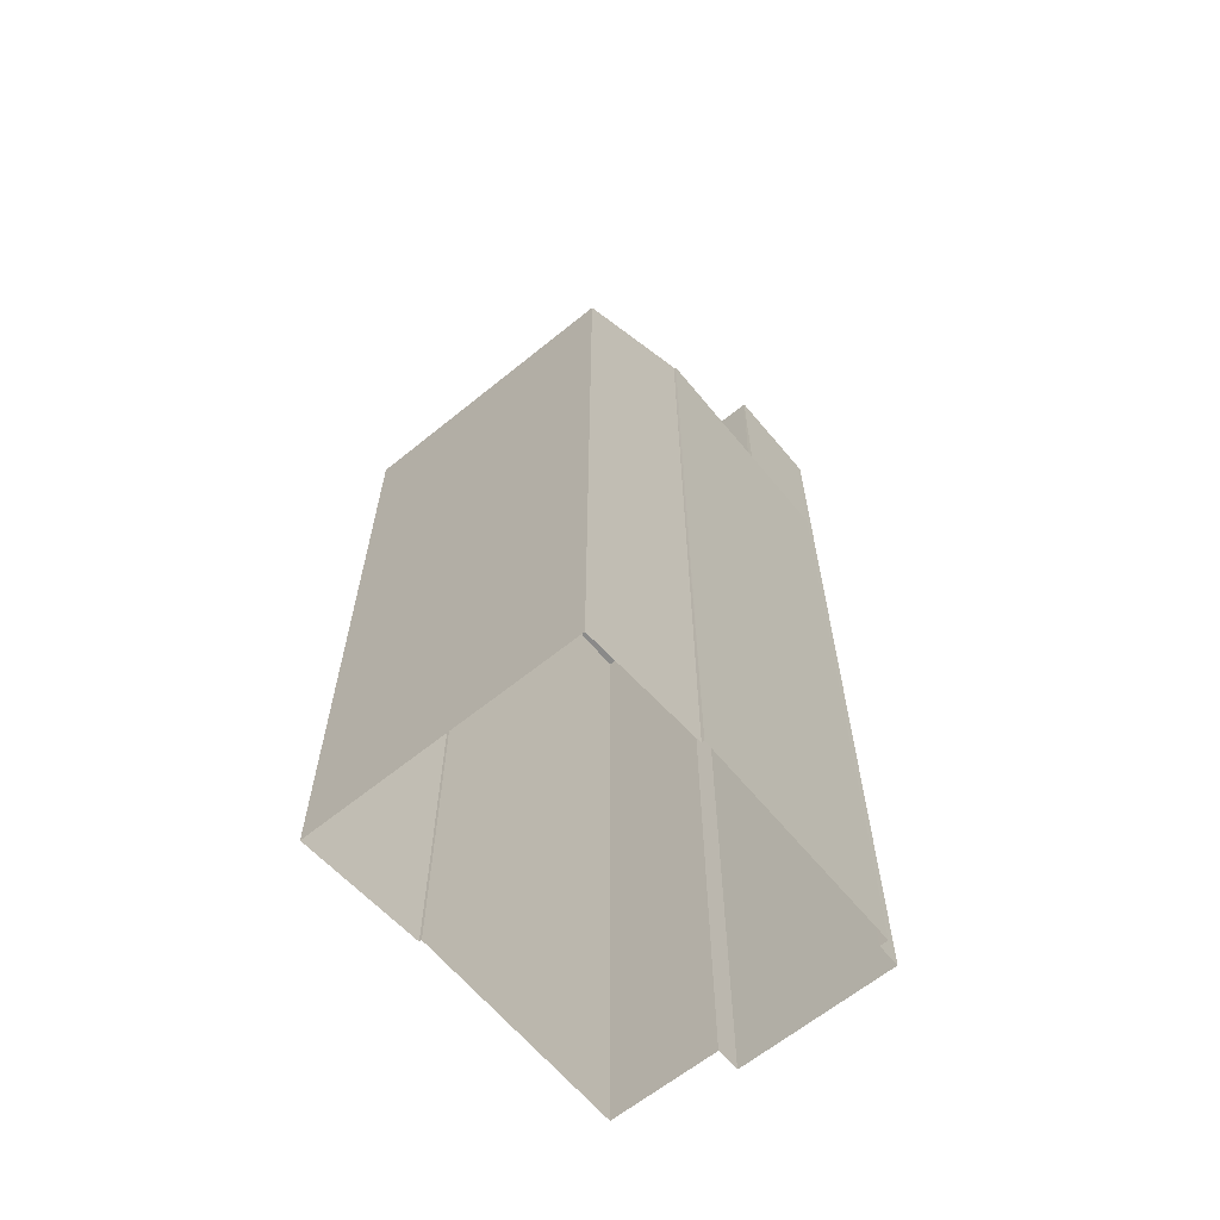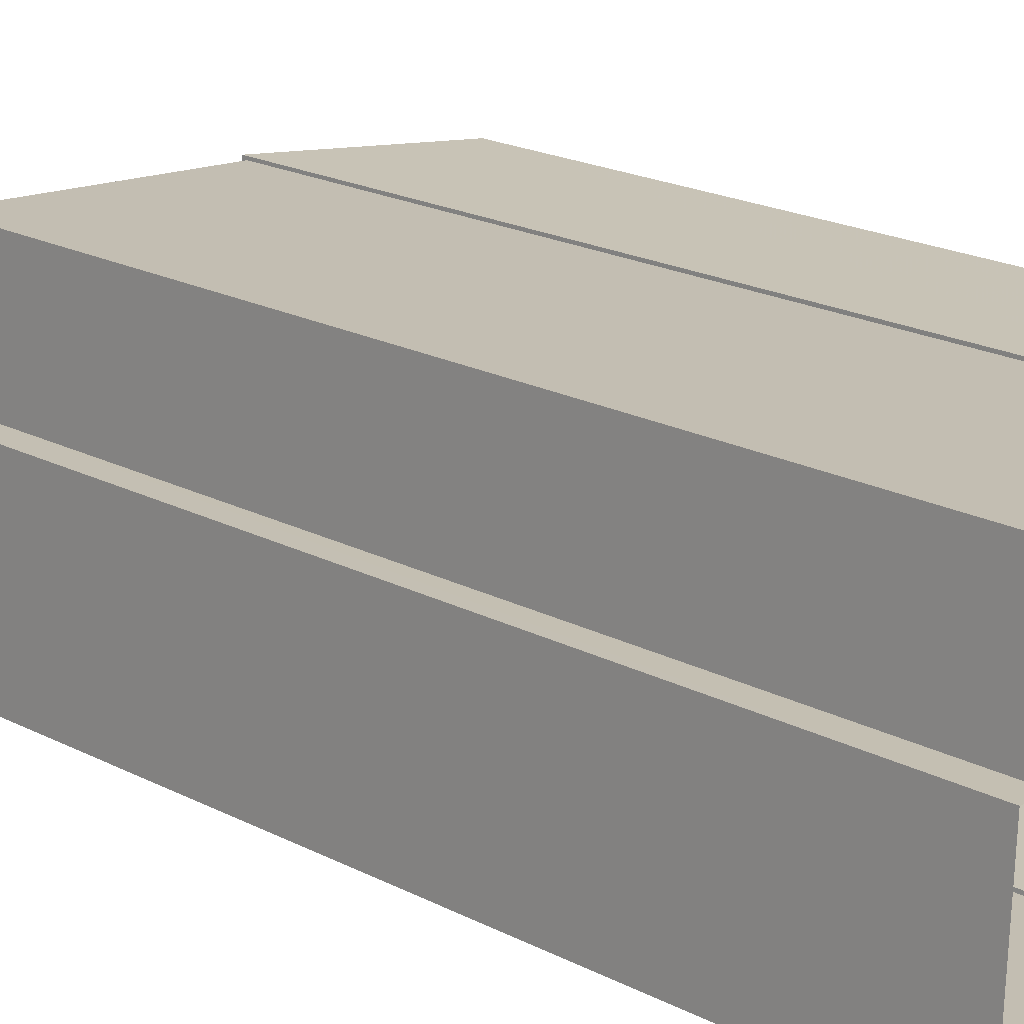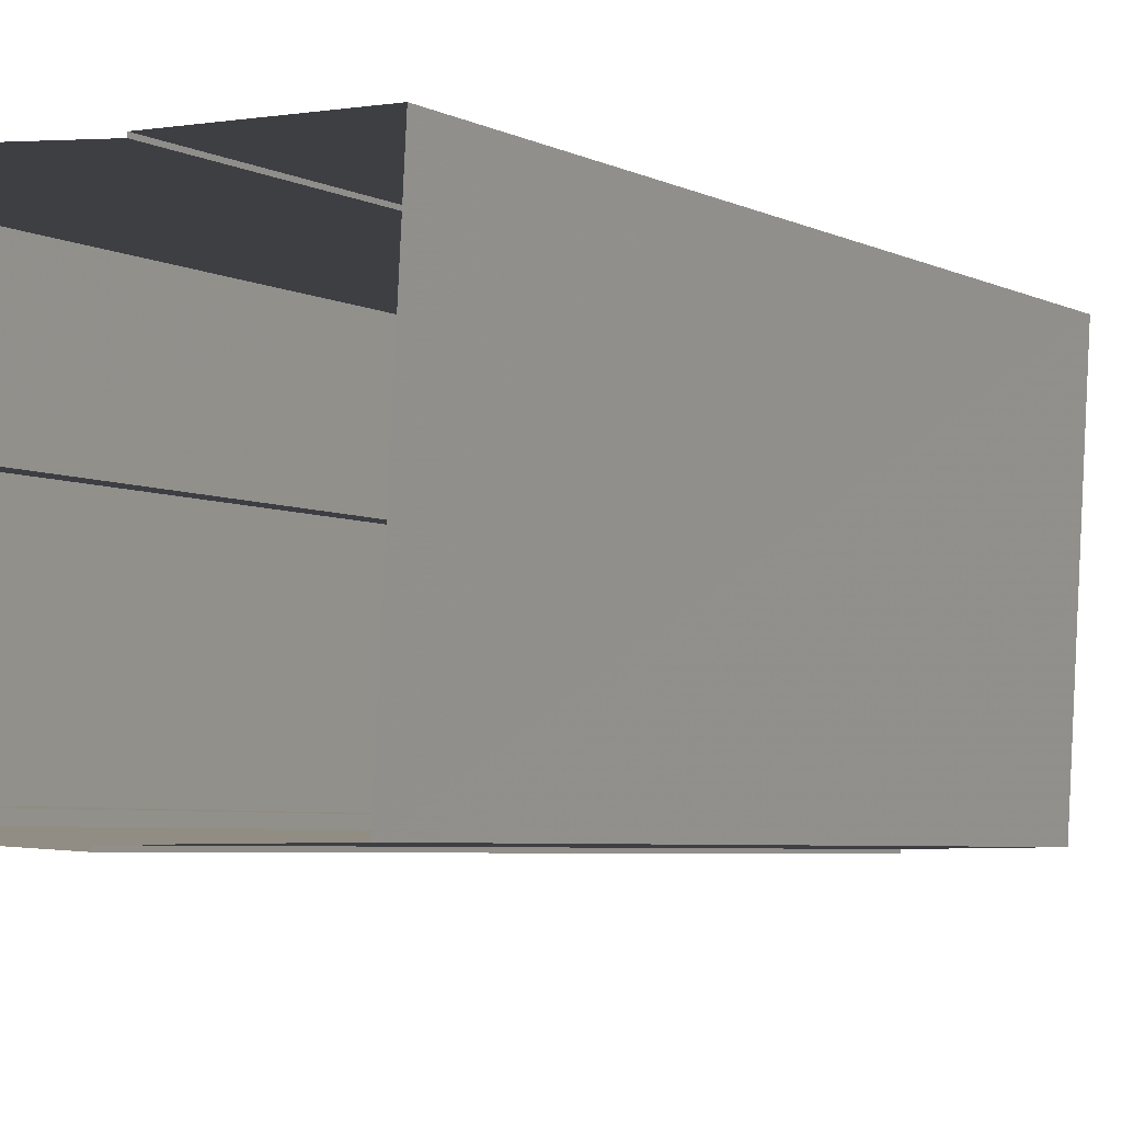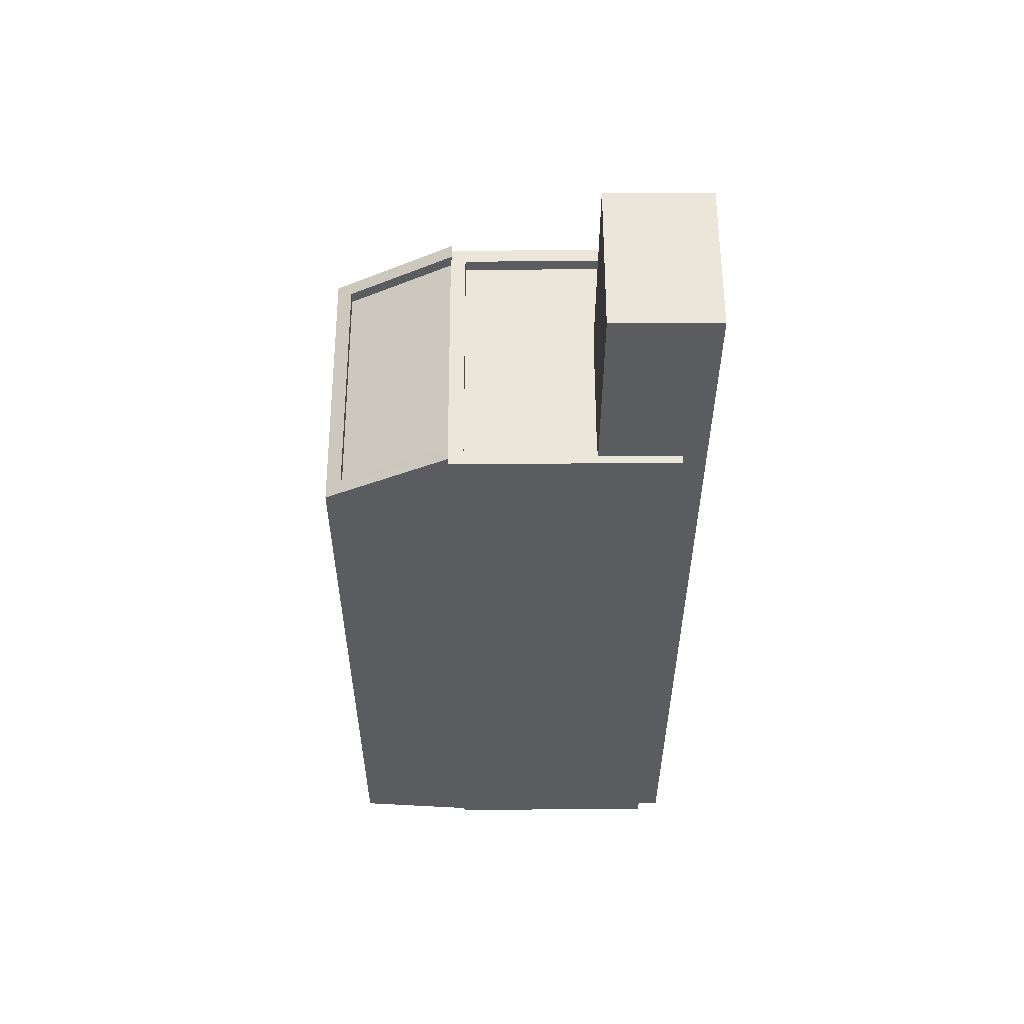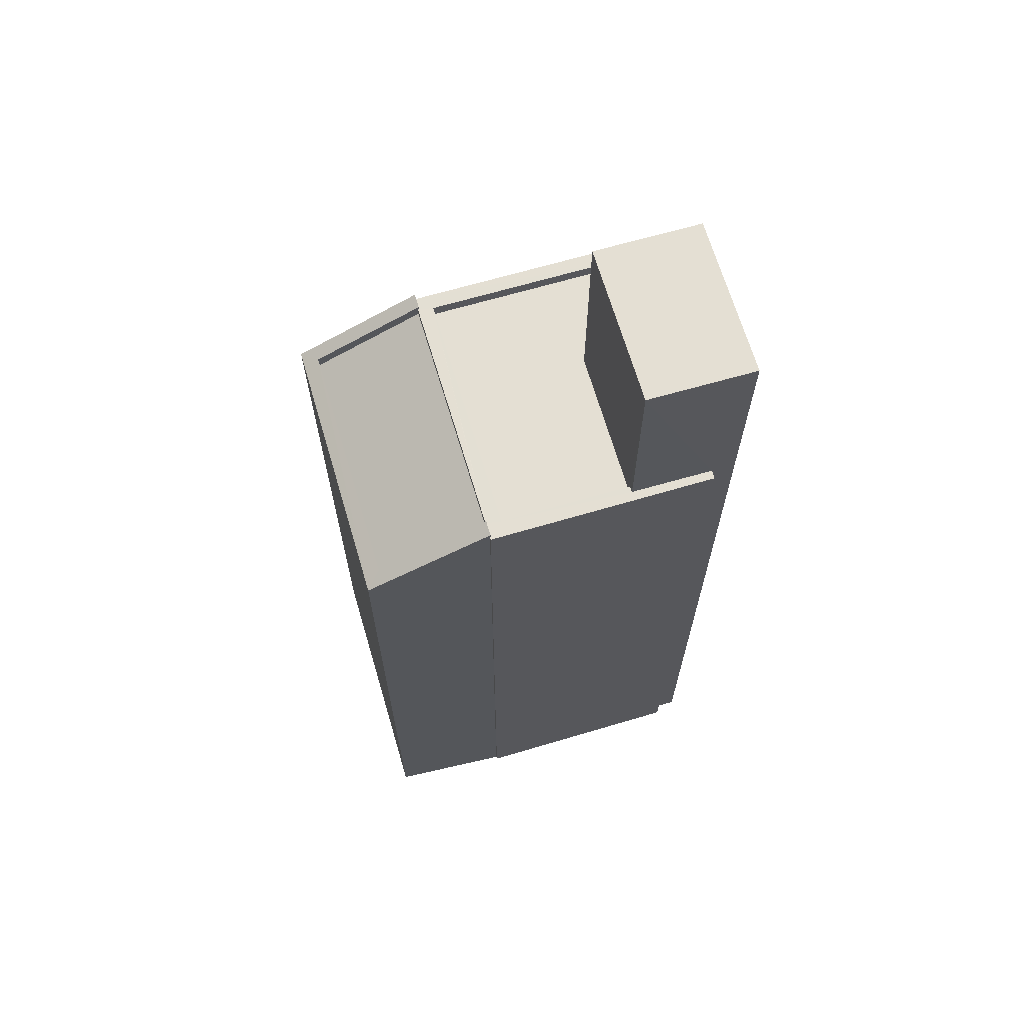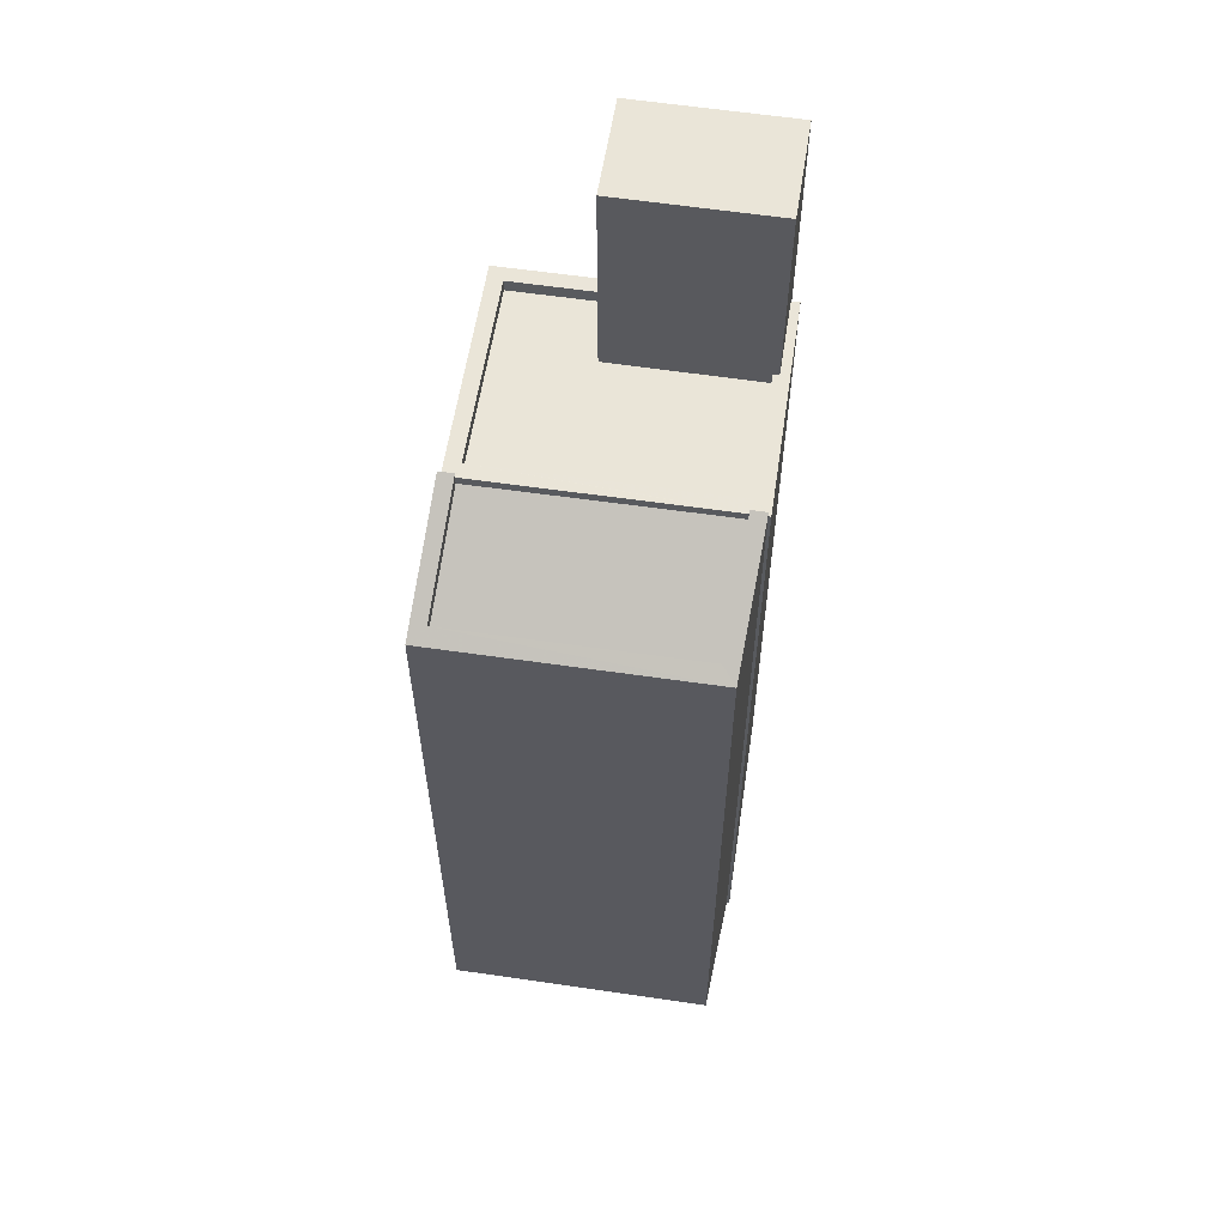
<metadata>
{"format":"obj","ext":"obj","renderer":"f3d","projection":"perspective","resolution":1024,"background":"white","views":[{"elev":-63.3,"azim":-47.5,"up":"+Z"},{"elev":19.3,"azim":134.7,"up":"+Y"},{"elev":-4.0,"azim":-151.9,"up":"+Y"},{"elev":55.7,"azim":2.8,"up":"+Z"},{"elev":66.8,"azim":-13.4,"up":"+Z"},{"elev":58.7,"azim":-78.3,"up":"+Z"}]}
</metadata>
<code>
v -1.228e+04 -3.45e+04 59.9
v -1.228e+04 -3.45e+04 56.01
v -1.227e+04 -3.45e+04 59.9
v -1.227e+04 -3.45e+04 40.78
v -1.228e+04 -3.45e+04 56.01
v -1.228e+04 -3.45e+04 40.78
v -1.228e+04 -3.449e+04 55.76
v -1.228e+04 -3.449e+04 55.76
v -1.228e+04 -3.449e+04 56.01
v -1.228e+04 -3.449e+04 40.78
v -1.228e+04 -3.449e+04 56.01
v -1.228e+04 -3.449e+04 40.78
v -1.228e+04 -3.449e+04 59.9
v -1.228e+04 -3.449e+04 59.9
v -1.228e+04 -3.45e+04 56.01
v -1.228e+04 -3.45e+04 55.76
v -1.228e+04 -3.45e+04 56.01
v -1.228e+04 -3.45e+04 40.78
v -1.228e+04 -3.449e+04 40.78
v -1.228e+04 -3.449e+04 56.01
v -1.228e+04 -3.449e+04 56.01
v -1.228e+04 -3.449e+04 40.78
v -1.228e+04 -3.45e+04 56.01
v -1.228e+04 -3.45e+04 40.78
v -1.228e+04 -3.45e+04 56.01
v -1.228e+04 -3.45e+04 40.78
v -1.228e+04 -3.45e+04 55.85
v -1.228e+04 -3.45e+04 56.01
v -1.228e+04 -3.449e+04 56.01
v -1.228e+04 -3.449e+04 55.84
v -1.228e+04 -3.45e+04 56.01
v -1.228e+04 -3.45e+04 55.76
v -1.228e+04 -3.449e+04 55.76
v -1.228e+04 -3.449e+04 56.01
v -1.228e+04 -3.449e+04 55.76
v -1.228e+04 -3.449e+04 56.01
v -1.228e+04 -3.45e+04 56.11
v -1.228e+04 -3.45e+04 54.81
v -1.228e+04 -3.45e+04 54.56
v -1.228e+04 -3.45e+04 56.01
v -1.228e+04 -3.45e+04 40.78
v -1.228e+04 -3.45e+04 54.63
v -1.228e+04 -3.45e+04 56.11
v -1.228e+04 -3.45e+04 56.01
v -1.228e+04 -3.449e+04 54.62
v -1.228e+04 -3.449e+04 40.78
v -1.228e+04 -3.449e+04 56.1
v -1.228e+04 -3.449e+04 40.78
v -1.228e+04 -3.449e+04 56.01
v -1.228e+04 -3.449e+04 56.1
v -1.228e+04 -3.449e+04 54.8
v -1.228e+04 -3.449e+04 54.55
f 24 26 18
f 18 26 6
f 12 4 6
f 22 26 41
f 46 22 41
f 19 10 22
f 12 6 10
f 48 22 46
f 6 26 10
f 10 26 22
f 1 2 3
f 3 2 4
f 1 5 2
f 4 2 6
f 7 8 9
f 10 11 12
f 8 13 9
f 12 11 14
f 9 13 14
f 11 9 14
f 14 4 12
f 14 3 4
f 8 15 13
f 13 15 1
f 8 16 15
f 1 15 5
f 2 17 18
f 6 2 18
f 10 19 20
f 11 10 20
f 21 20 19
f 22 21 19
f 23 24 18
f 17 23 18
f 25 24 23
f 25 26 24
f 27 28 29
f 30 27 29
f 31 32 33
f 34 31 33
f 34 33 35
f 36 34 35
f 7 36 35
f 7 9 36
f 15 32 31
f 15 16 32
f 37 28 38
f 39 38 27
f 40 28 37
f 38 28 27
f 41 26 42
f 42 25 43
f 43 25 44
f 26 25 42
f 41 45 46
f 41 42 45
f 45 47 48
f 46 45 48
f 22 48 21
f 49 21 50
f 50 21 47
f 21 48 47
f 37 44 40
f 37 43 44
f 51 39 52
f 51 38 39
f 49 50 29
f 30 29 51
f 30 51 52
f 29 50 51
f 14 1 3
f 14 13 1
f 32 8 33
f 33 8 35
f 32 16 8
f 35 8 7
f 11 20 36
f 2 5 17
f 5 23 17
f 20 21 36
f 9 11 36
f 25 23 44
f 34 49 29
f 49 34 21
f 15 31 5
f 34 29 28
f 34 40 31
f 34 28 40
f 36 21 34
f 40 44 31
f 5 31 23
f 31 44 23
f 30 52 39
f 27 30 39
f 43 38 42
f 42 51 45
f 45 51 47
f 51 50 47
f 43 37 38
f 38 51 42

</code>
